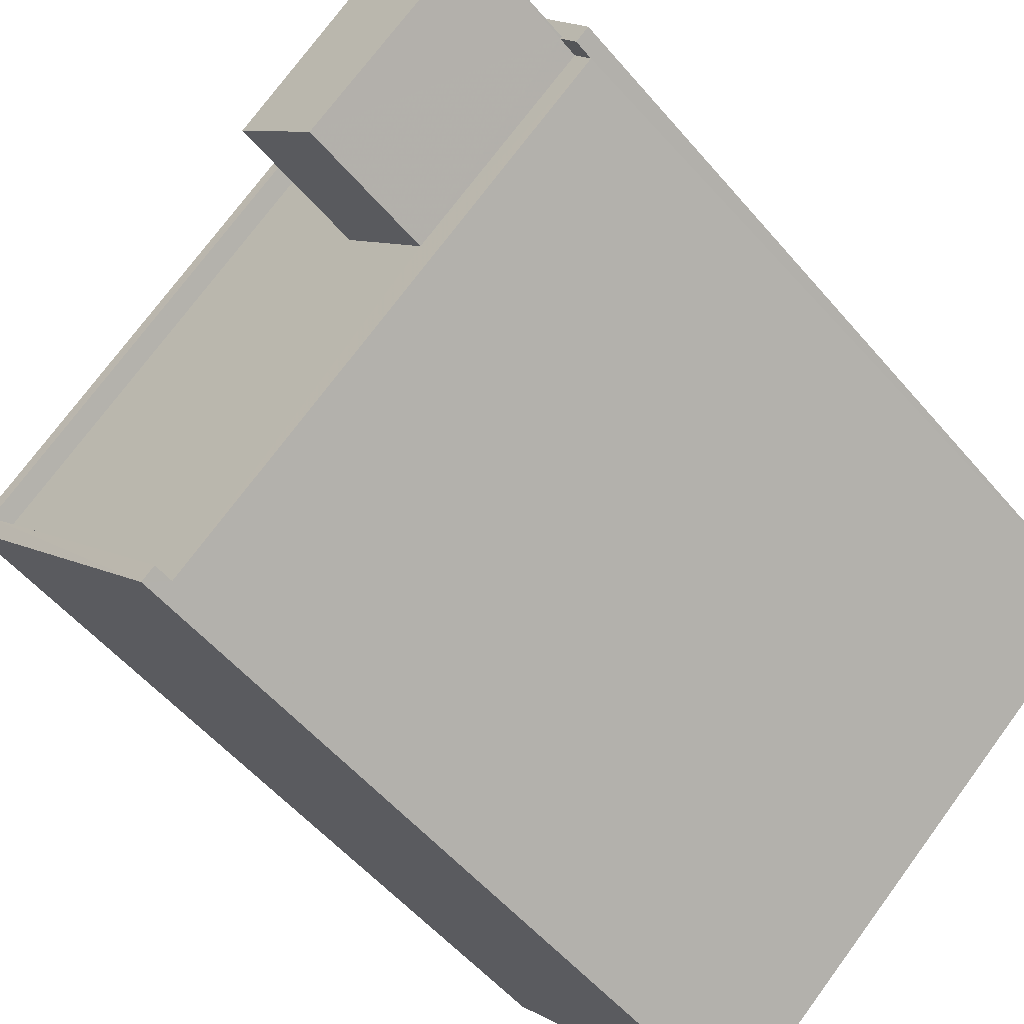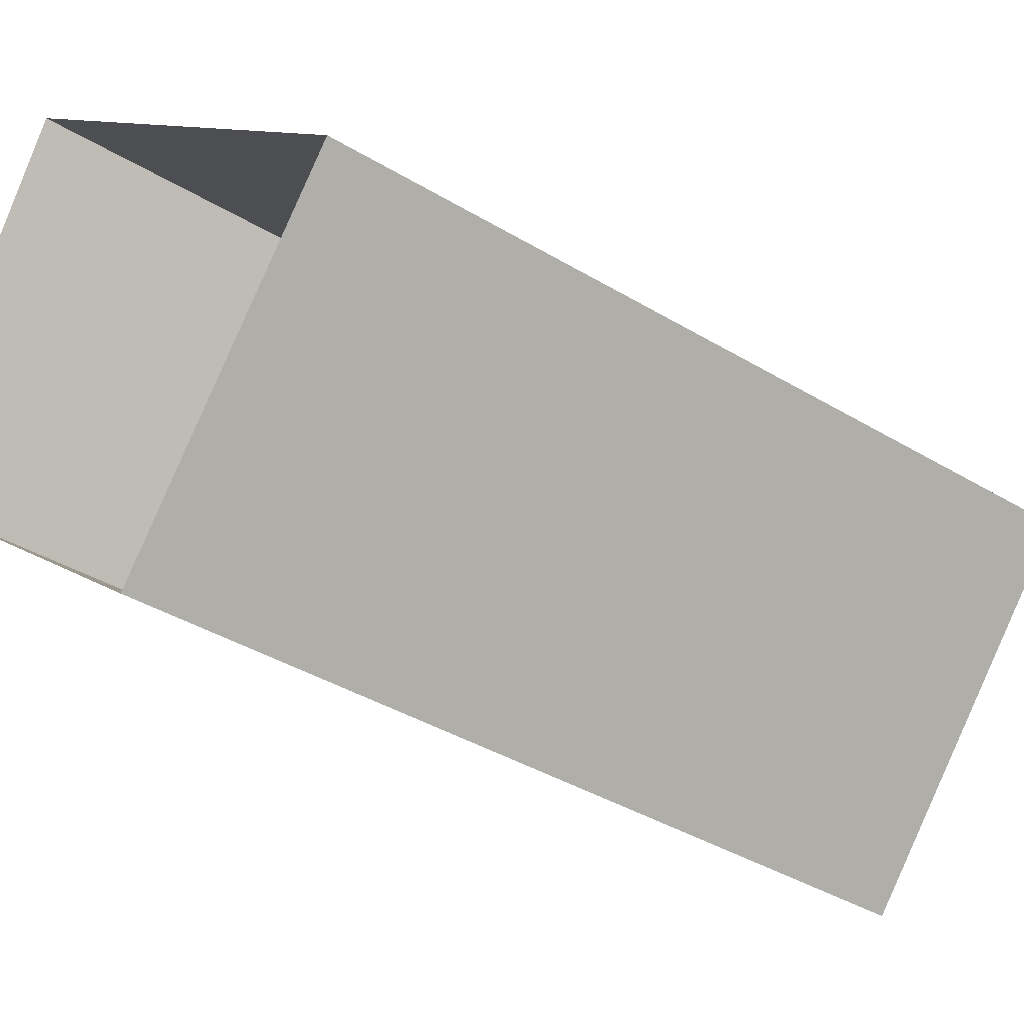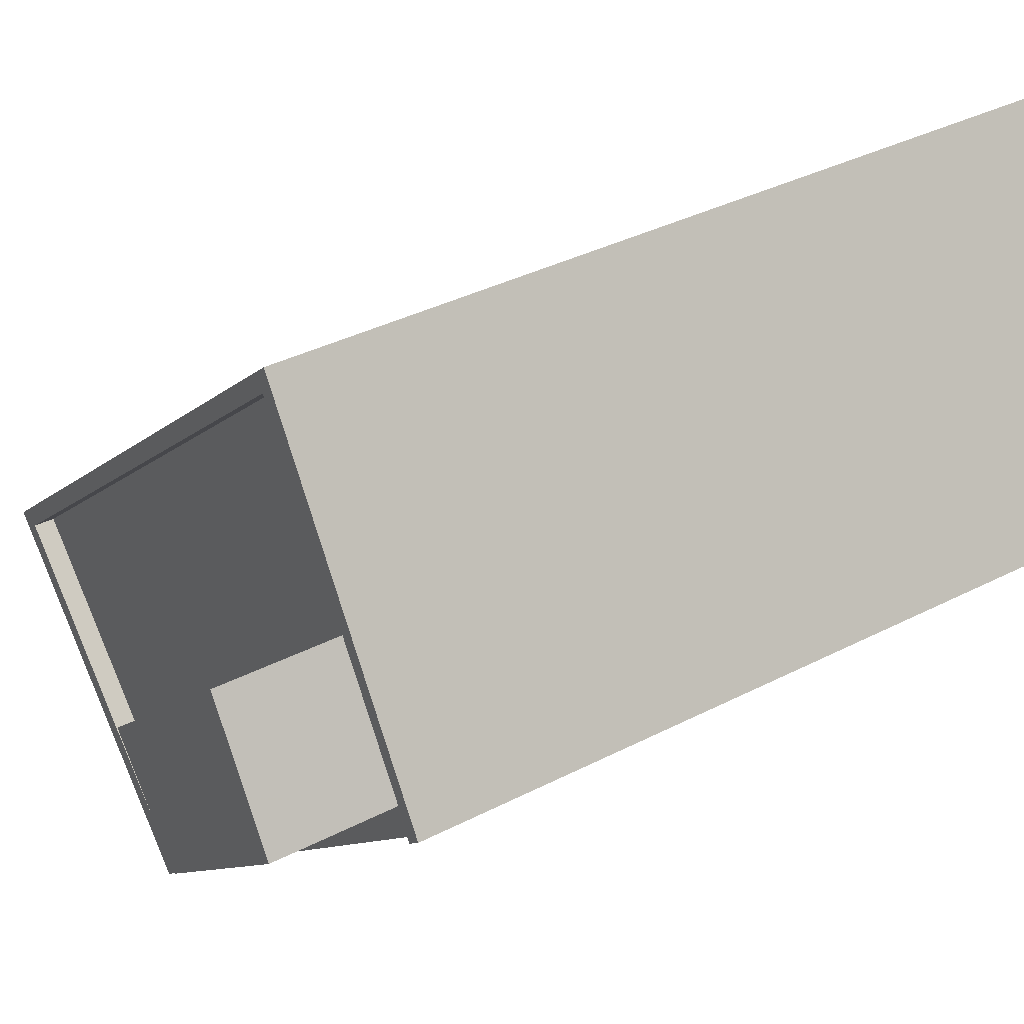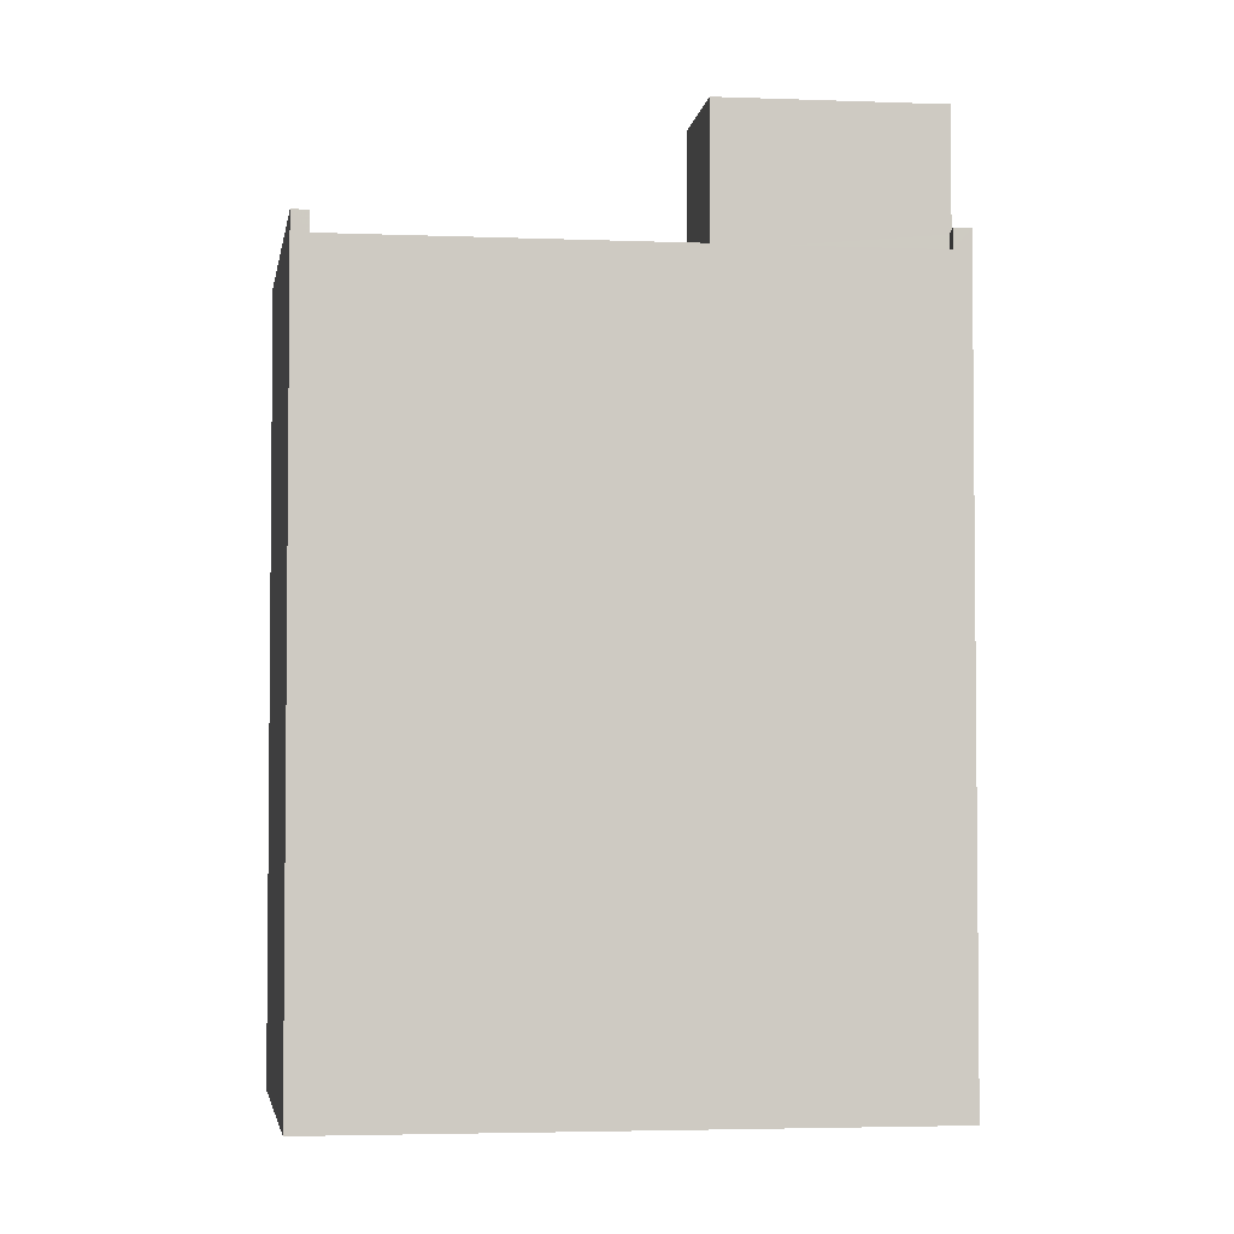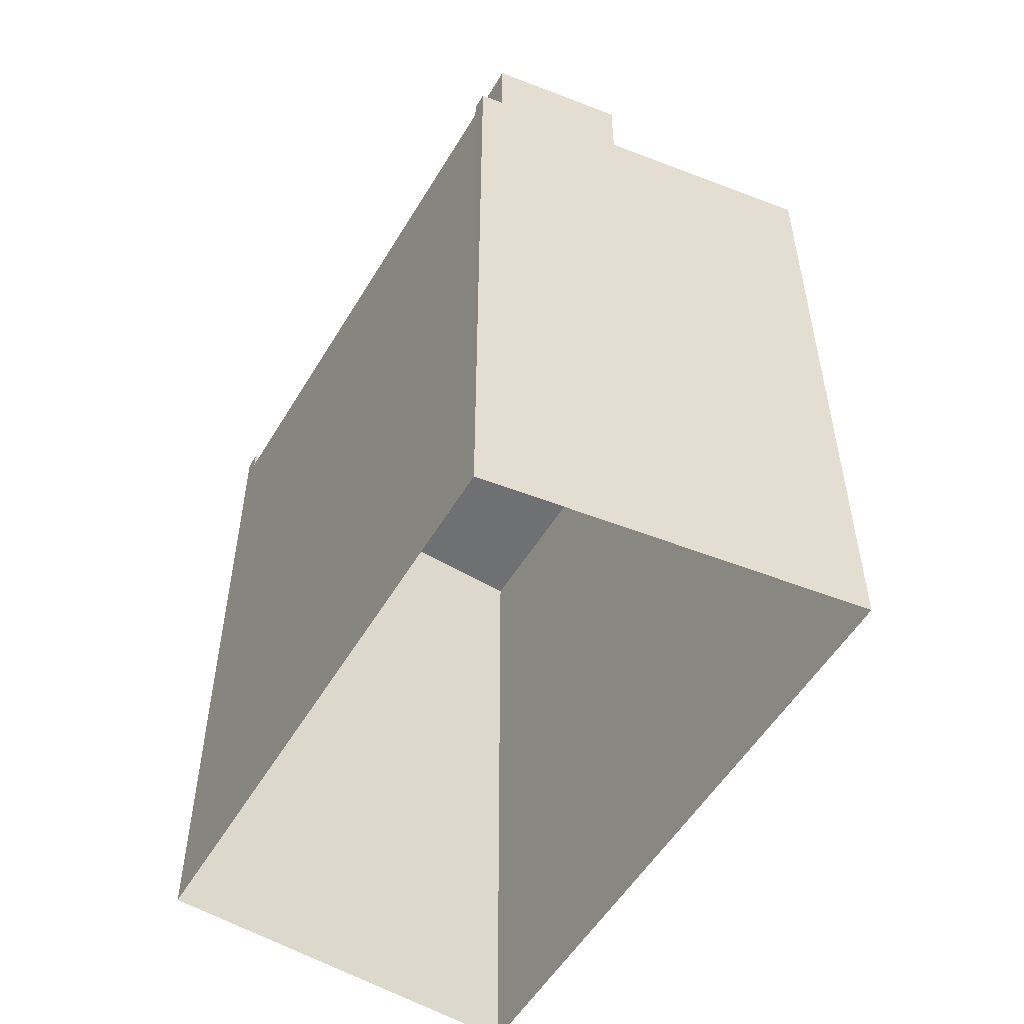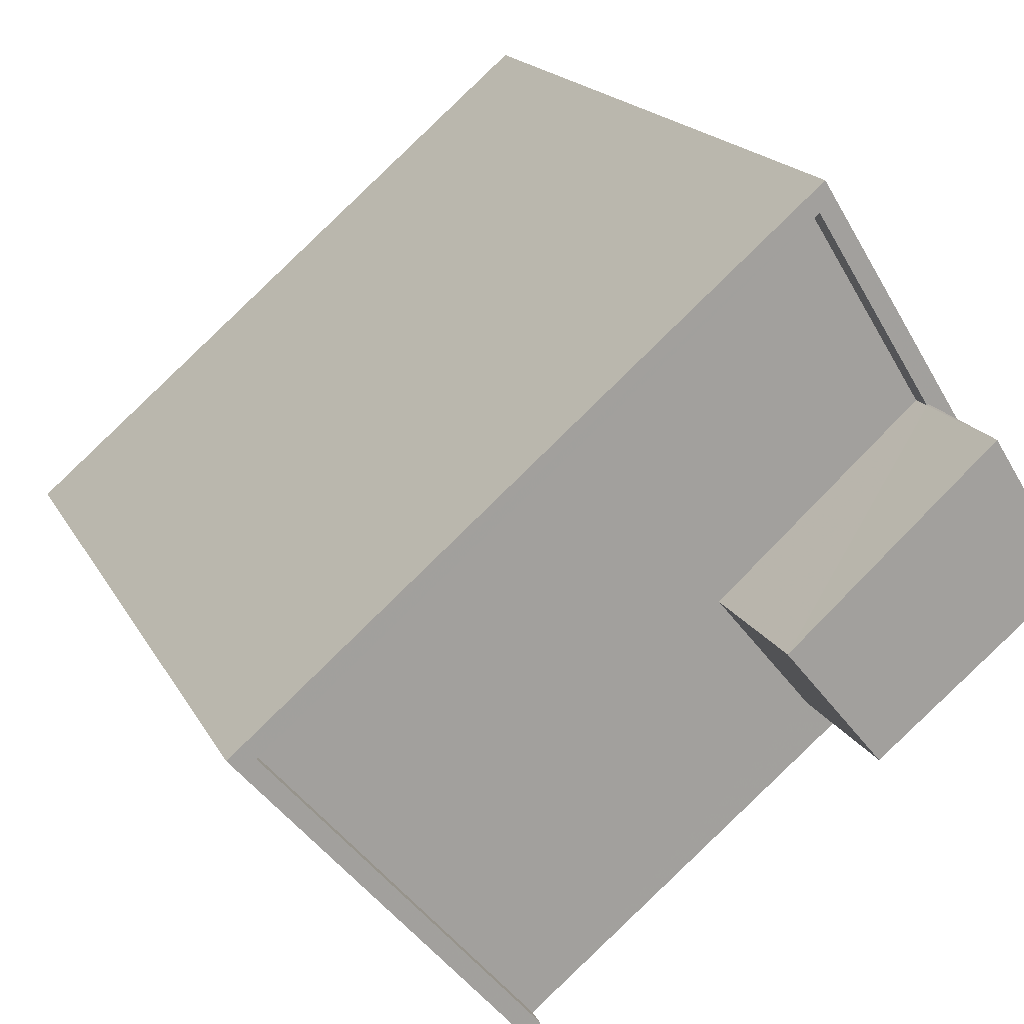
<metadata>
{"format":"obj","ext":"obj","renderer":"f3d","projection":"perspective","resolution":1024,"background":"white","views":[{"elev":-54.0,"azim":39.3,"up":"+Y"},{"elev":-38.1,"azim":-127.7,"up":"+Y"},{"elev":35.5,"azim":55.5,"up":"+Y"},{"elev":-3.7,"azim":32.3,"up":"+Z"},{"elev":-55.0,"azim":99.4,"up":"+Z"},{"elev":16.9,"azim":-19.2,"up":"+Y"}]}
</metadata>
<code>
v -1.239e+04 -3.802e+04 47.15
v -1.238e+04 -3.801e+04 47.15
v -1.238e+04 -3.801e+04 47.15
v -1.238e+04 -3.801e+04 47.15
v -1.238e+04 -3.802e+04 47.15
v -1.239e+04 -3.802e+04 47.15
v -1.238e+04 -3.801e+04 47.15
v -1.238e+04 -3.801e+04 47.15
v -1.238e+04 -3.801e+04 47.5
v -1.238e+04 -3.801e+04 47.5
v -1.238e+04 -3.801e+04 47.5
v -1.238e+04 -3.801e+04 47.5
v -1.238e+04 -3.801e+04 47.5
v -1.239e+04 -3.802e+04 47.5
v -1.239e+04 -3.802e+04 47.5
v -1.239e+04 -3.802e+04 47.5
v -1.238e+04 -3.801e+04 47.5
v -1.239e+04 -3.802e+04 47.5
v -1.238e+04 -3.801e+04 47.5
v -1.238e+04 -3.801e+04 47.5
v -1.238e+04 -3.801e+04 49.57
v -1.238e+04 -3.801e+04 49.57
v -1.238e+04 -3.801e+04 49.57
v -1.238e+04 -3.802e+04 49.57
v -1.239e+04 -3.802e+04 33.73
v -1.238e+04 -3.801e+04 33.73
v -1.239e+04 -3.802e+04 33.73
v -1.238e+04 -3.801e+04 33.73
f 1 2 3
f 3 2 4
f 5 6 7
f 6 2 1
f 8 5 7
f 6 5 2
f 9 10 11
f 12 10 13
f 14 15 16
f 11 16 17
f 15 14 18
f 19 12 13
f 13 10 9
f 20 9 17
f 17 16 15
f 9 11 17
f 21 22 23
f 21 24 22
f 7 25 26
f 7 26 10
f 14 25 6
f 14 6 18
f 7 10 12
f 6 25 7
f 14 16 27
f 25 14 27
f 11 27 16
f 11 28 27
f 10 26 28
f 11 10 28
f 18 6 1
f 15 18 1
f 17 1 3
f 17 15 1
f 4 17 3
f 4 20 17
f 8 7 12
f 19 8 12
f 9 23 22
f 13 9 22
f 5 19 24
f 24 19 22
f 5 8 19
f 22 19 13
f 2 5 24
f 21 2 24
f 4 2 20
f 9 20 23
f 23 20 21
f 20 2 21

</code>
